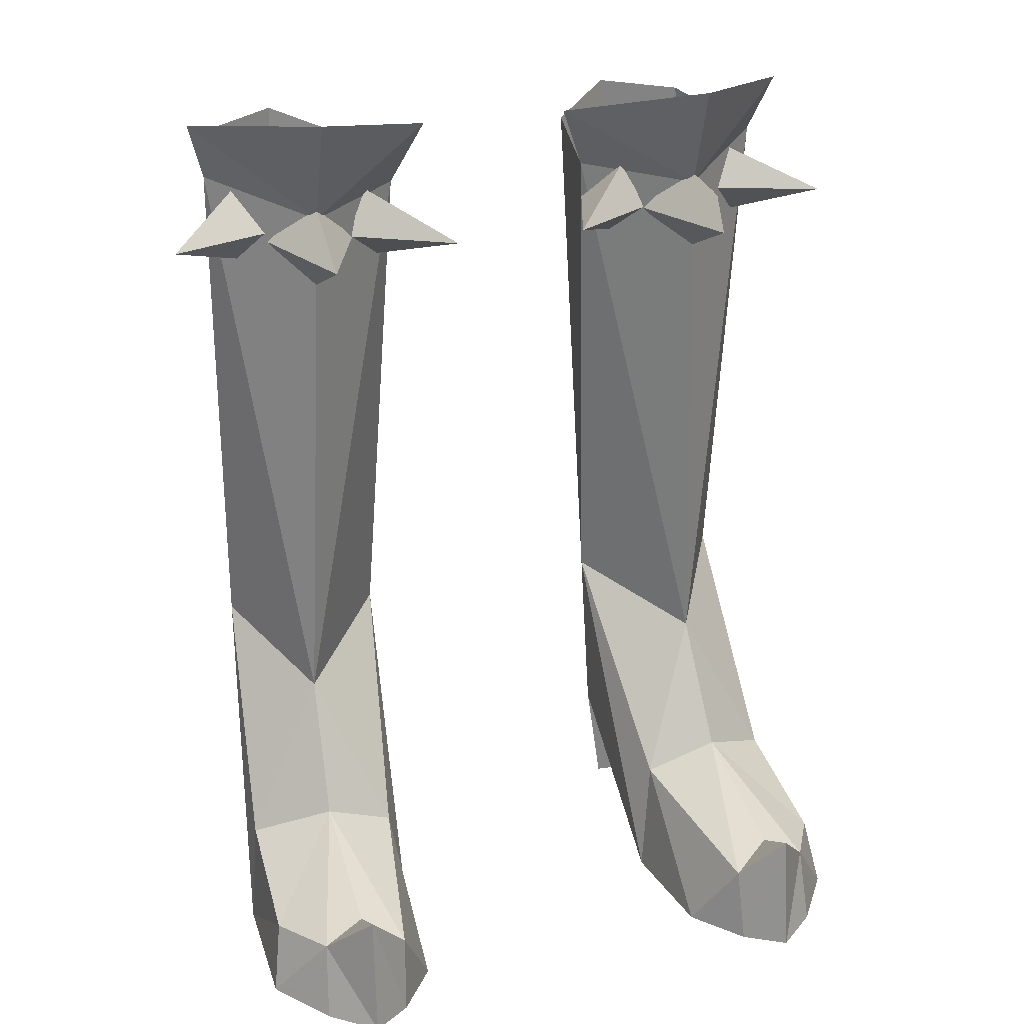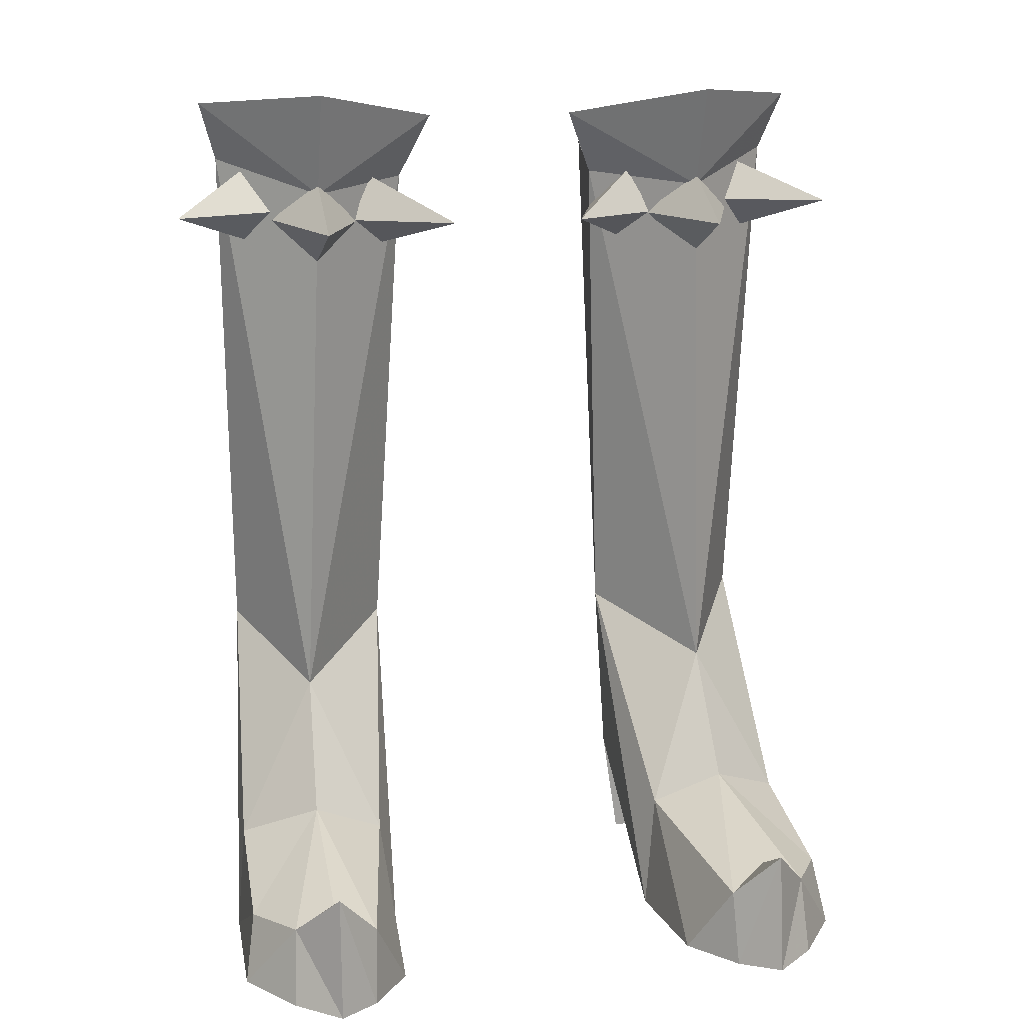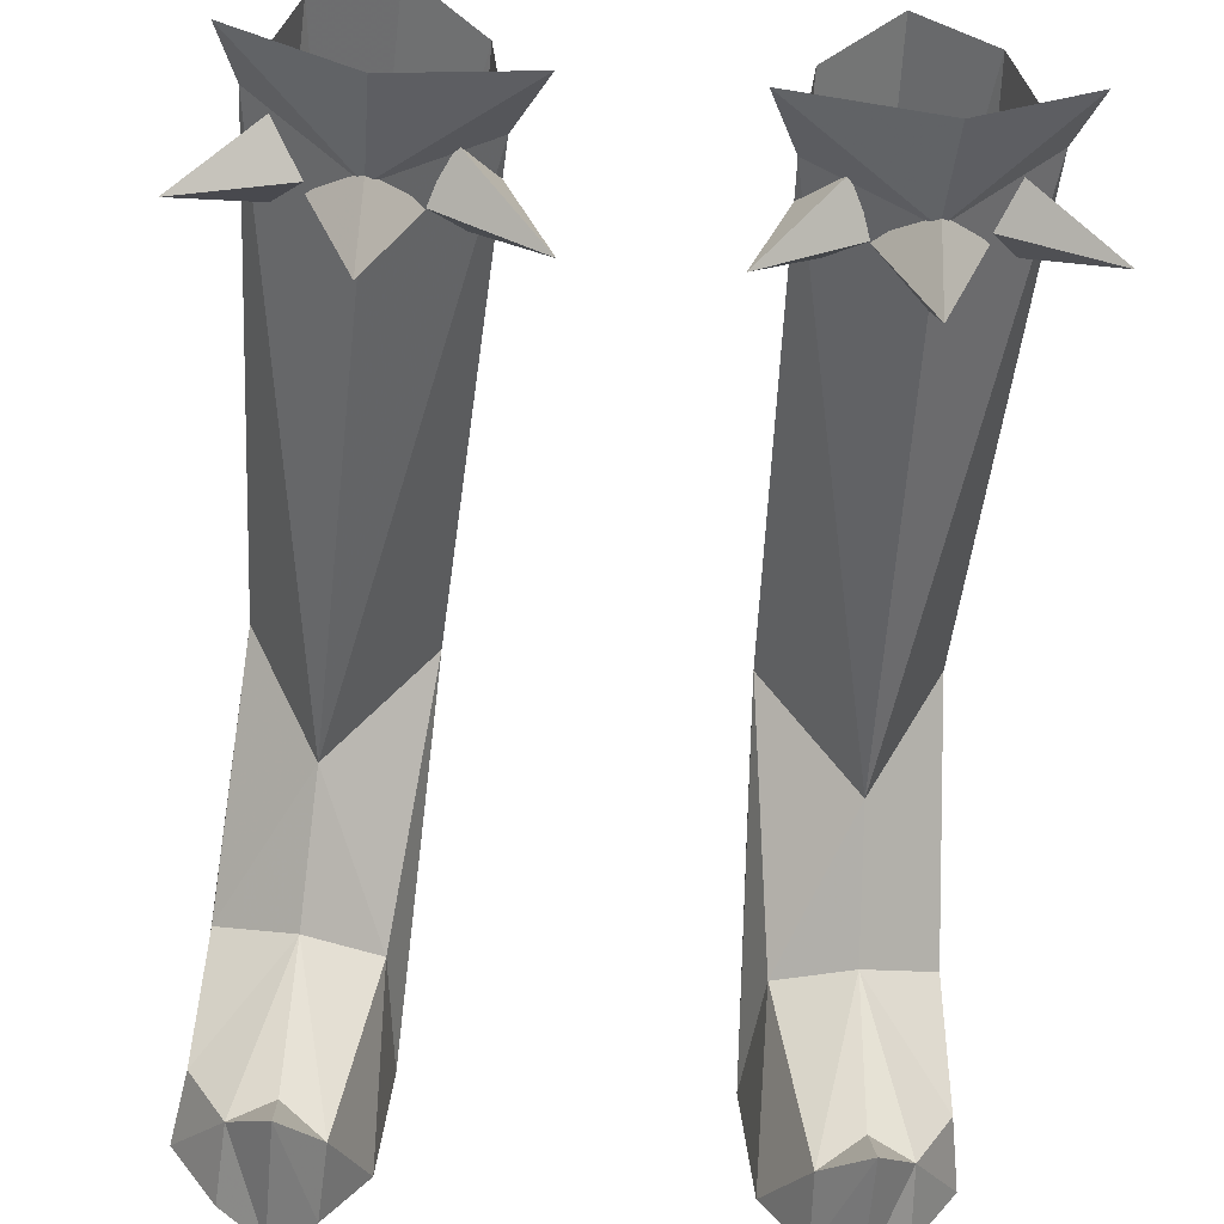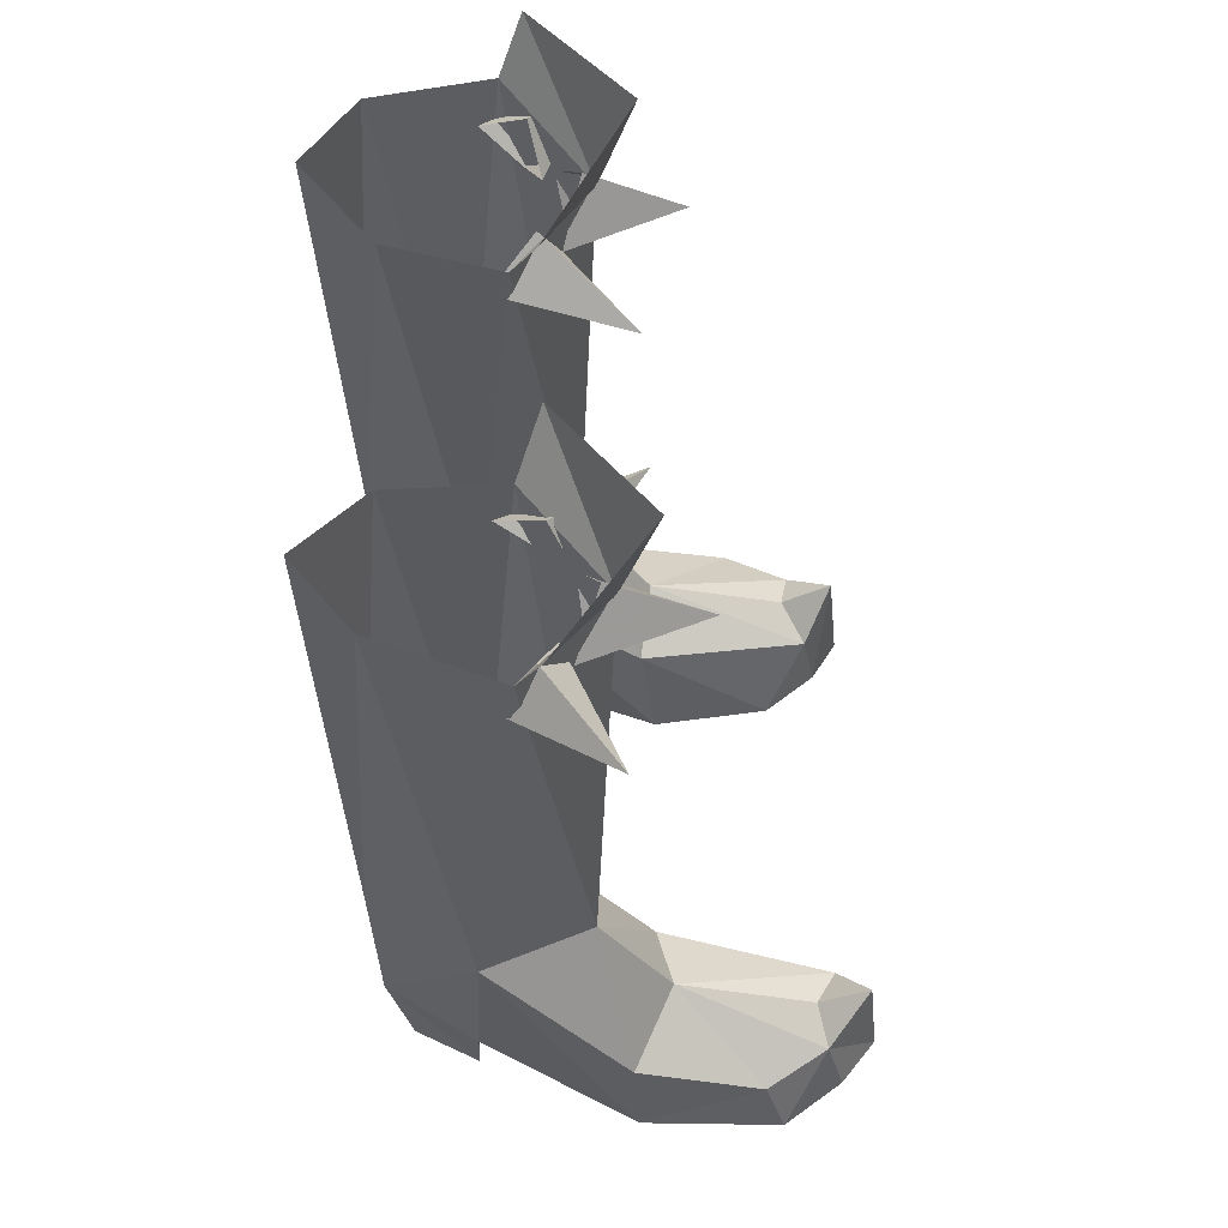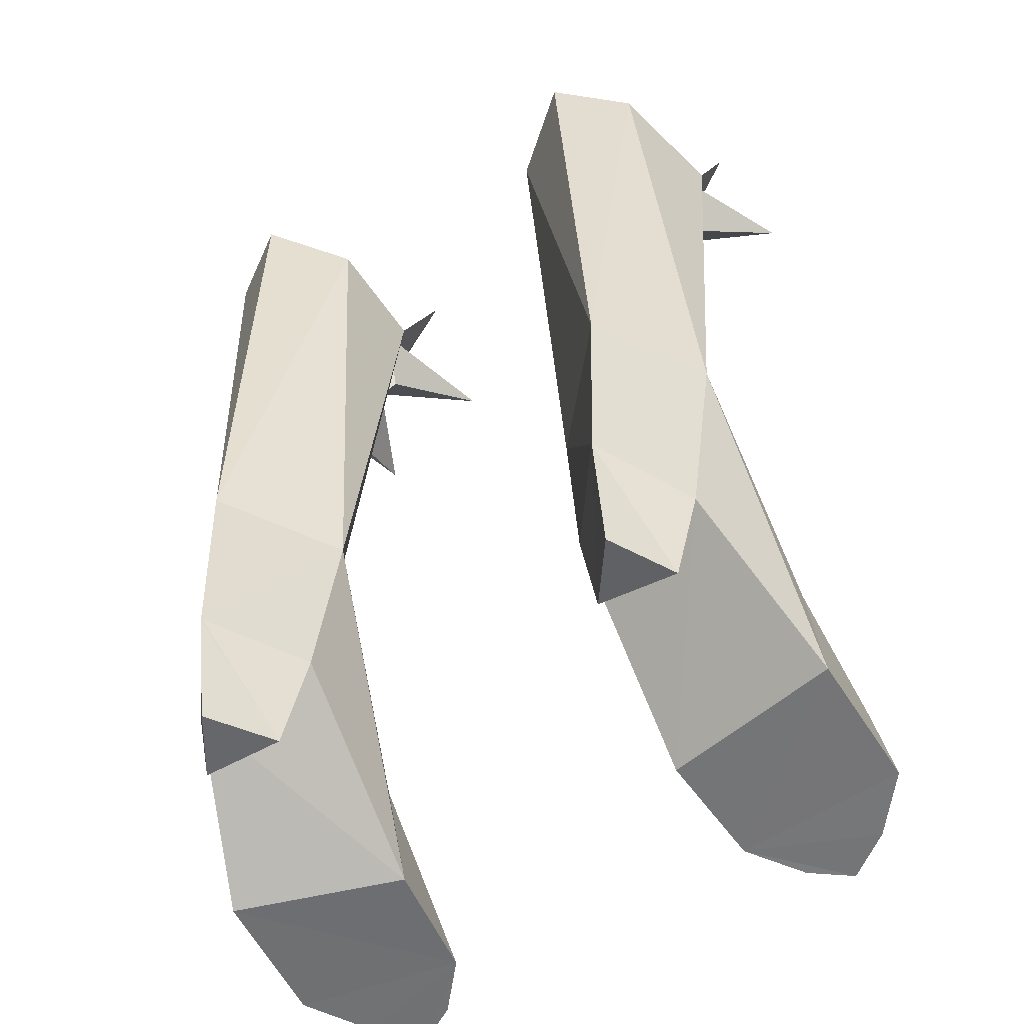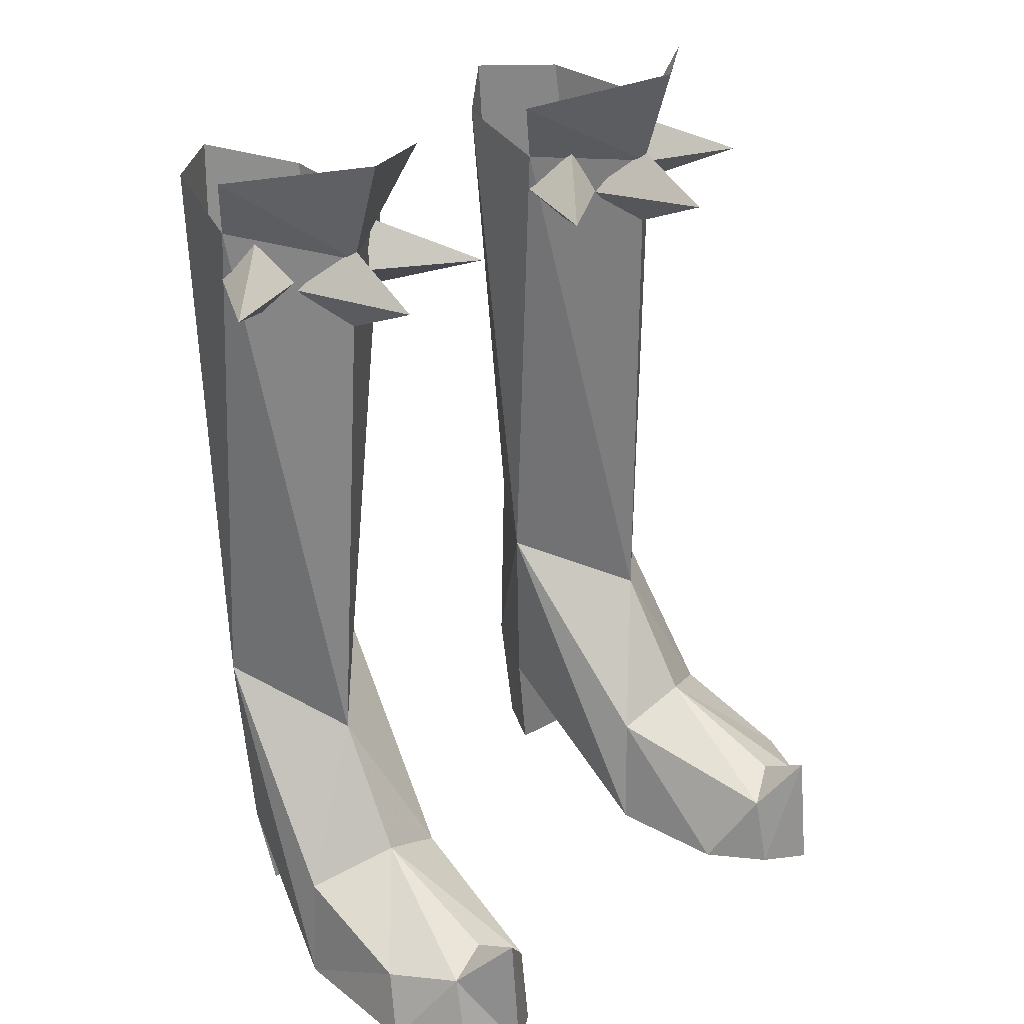
<metadata>
{"format":"obj","ext":"obj","renderer":"f3d","projection":"perspective","resolution":1024,"background":"white","views":[{"elev":24.7,"azim":-18.9,"up":"+Z"},{"elev":14.9,"azim":-13.2,"up":"+Z"},{"elev":-54.4,"azim":-4.8,"up":"+Y"},{"elev":57.6,"azim":-92.4,"up":"+Z"},{"elev":-55.5,"azim":-151.5,"up":"+Z"},{"elev":28.4,"azim":-44.2,"up":"+Z"}]}
</metadata>
<code>
g robber_shoe_female_47030
v -5.854 -0.3482 6.864
v -7.592 2.509 8.299
v -7.985 -1.178 2.806
v -6.01 -2.269 3.707
v -7.188 -6.211 1.951
v -8.139 -4.55 1.748
v -8.434 -5.08 0.01533
v -7.304 -6.688 -0.03961
v -8.226 -1.331 0.03293
v -4.308 2.783 0.2048
v -6.351 2.792 0.07199
v -5.375 4.496 -0.05289
v -5.439 5.094 3.079
v -5.437 5.093 3.003
v -6.351 2.792 0.07199
v -6.957 2.713 2.753
v -5.407 5.05 3.08
v -4.308 2.783 0.2048
v -6.111 -5.969 2.456
v -6.177 -7.646 -0.06935
v -6.15 -7.324 3.177
v -8.434 -5.08 0.01533
v -4.089 -5.519 -0.09847
v -7.304 -6.688 -0.03961
v -8.226 -1.331 0.03293
v -3.78 -2.332 -0.1132
v -6.177 -7.646 -0.06935
v -4.148 -1.919 2.895
v -3.411 2.281 8.132
v -5.375 4.496 -0.05289
v -3.78 -2.332 -0.1132
v -2.776 1.137 21.22
v -3.212 3.964 21.79
v -5.635 5.164 8.352
v -6.915 4.25 22.3
v -5.081 5.639 22.36
v -5.371 -0.8444 20.98
v -7.905 1.249 21.78
v -2.005 0.4927 22.93
v -5.362 -1.734 23.68
v -8.381 0.6529 23.35
v -5.049 -6.567 1.899
v -4.089 -5.519 -0.09847
v -5.147 -6.936 -0.09529
v -5.147 -6.936 -0.09529
v -3.812 2.576 3.183
v -3.812 2.576 3.183
v -6.957 2.713 2.753
v -5.367 -0.5215 21.42
v -6.528 0.06051 20.2
v -5.408 -2.926 20.12
v -5.44 -0.2354 18.9
v -4.228 -0.04337 20.11
v -7.235 0.7936 21.52
v -7.679 1.762 20.51
v -9.171 -0.9095 20.43
v -7.205 0.7405 19.6
v -6.082 0.3436 20.41
v -3.801 0.5137 21.34
v -4.231 -0.03288 20.14
v -1.743 -1.693 20.2
v -3.412 0.4304 19.45
v -2.992 1.641 20.24
v 7.975 -1.178 2.806
v 7.582 2.509 8.299
v 5.843 -0.3482 6.864
v 6 -2.269 3.707
v 8.424 -5.08 0.01533
v 8.129 -4.55 1.748
v 7.178 -6.211 1.951
v 7.293 -6.688 -0.03961
v 8.216 -1.331 0.03294
v 5.365 4.496 -0.0529
v 6.341 2.792 0.07199
v 4.298 2.783 0.2048
v 5.427 5.093 3.003
v 5.429 5.094 3.079
v 6.947 2.713 2.753
v 6.341 2.792 0.07199
v 5.396 5.05 3.08
v 4.298 2.783 0.2048
v 6.101 -5.969 2.456
v 6.167 -7.646 -0.06935
v 6.139 -7.324 3.177
v 7.293 -6.688 -0.03961
v 4.079 -5.519 -0.09848
v 8.424 -5.08 0.01533
v 3.77 -2.332 -0.1132
v 8.216 -1.331 0.03294
v 6.167 -7.646 -0.06935
v 4.138 -1.919 2.895
v 3.401 2.281 8.132
v 5.365 4.496 -0.0529
v 3.77 -2.332 -0.1132
v 3.202 3.964 21.79
v 2.766 1.137 21.22
v 5.071 5.639 22.36
v 6.905 4.25 22.3
v 5.624 5.164 8.352
v 5.361 -0.8444 20.98
v 7.895 1.249 21.78
v 5.352 -1.734 23.68
v 1.994 0.4927 22.93
v 8.371 0.653 23.35
v 5.038 -6.567 1.899
v 4.079 -5.519 -0.09848
v 5.137 -6.936 -0.0953
v 5.137 -6.936 -0.0953
v 3.802 2.576 3.183
v 6.947 2.713 2.753
v 3.802 2.576 3.183
v 5.398 -2.926 20.12
v 6.517 0.06054 20.2
v 5.356 -0.5215 21.42
v 5.43 -0.2353 18.9
v 4.218 -0.04336 20.11
v 9.161 -0.9095 20.43
v 7.669 1.762 20.51
v 6.913 0.6403 21.51
v 7.195 0.7406 19.6
v 6.072 0.3436 20.41
v 1.787 -1.693 20.2
v 4.221 -0.03287 20.14
v 3.791 0.5137 21.34
v 3.402 0.4304 19.45
v 2.982 1.641 20.24
f 1 2 3
f 3 4 1
f 5 6 7
f 7 8 5
f 9 3 2
f 10 11 12
f 2 13 14
f 14 15 16
f 17 14 13
f 14 17 18
f 19 4 5
f 5 8 20
f 20 21 5
f 6 3 9
f 9 7 6
f 22 23 24
f 25 26 23
f 24 23 27
f 25 23 22
f 4 3 6
f 6 5 4
f 1 4 28
f 28 29 1
f 14 18 30
f 14 30 15
f 28 31 29
f 32 29 33
f 34 35 36
f 32 37 1
f 35 34 2
f 1 37 38
f 34 36 33
f 33 29 34
f 35 2 38
f 1 38 2
f 32 1 29
f 39 37 32
f 37 39 40
f 41 38 37
f 37 40 41
f 42 28 4
f 28 42 43
f 31 28 43
f 21 20 44
f 27 23 45
f 2 16 9
f 14 16 2
f 29 13 34
f 2 34 13
f 29 17 13
f 17 46 18
f 17 29 46
f 31 46 29
f 11 47 48
f 47 11 10
f 48 26 25
f 26 48 47
f 49 50 51
f 50 52 51
f 49 51 53
f 52 53 51
f 54 55 56
f 55 57 56
f 54 56 58
f 57 58 56
f 59 60 61
f 60 62 61
f 59 61 63
f 62 63 61
f 44 42 21
f 42 44 43
f 42 4 19
f 42 19 21
f 21 19 5
f 64 65 66
f 66 67 64
f 68 69 70
f 70 71 68
f 65 64 72
f 73 74 75
f 76 77 65
f 78 79 76
f 77 76 80
f 81 80 76
f 70 67 82
f 83 71 70
f 70 84 83
f 72 64 69
f 69 68 72
f 85 86 87
f 86 88 89
f 90 86 85
f 87 86 89
f 69 64 67
f 67 70 69
f 91 67 66
f 66 92 91
f 93 81 76
f 79 93 76
f 92 94 91
f 95 92 96
f 97 98 99
f 66 100 96
f 65 99 98
f 101 100 66
f 95 97 99
f 99 92 95
f 101 65 98
f 65 101 66
f 92 66 96
f 100 102 103
f 103 96 100
f 100 104 102
f 104 100 101
f 67 91 105
f 106 105 91
f 106 91 94
f 107 83 84
f 108 86 90
f 72 78 65
f 65 78 76
f 99 77 92
f 77 99 65
f 77 80 92
f 81 109 80
f 109 92 80
f 92 109 94
f 110 111 74
f 75 74 111
f 89 88 110
f 111 110 88
f 112 113 114
f 112 115 113
f 116 112 114
f 112 116 115
f 117 118 119
f 117 120 118
f 121 117 119
f 117 121 120
f 122 123 124
f 122 125 123
f 126 122 124
f 122 126 125
f 84 105 107
f 106 107 105
f 82 67 105
f 84 82 105
f 70 82 84

</code>
